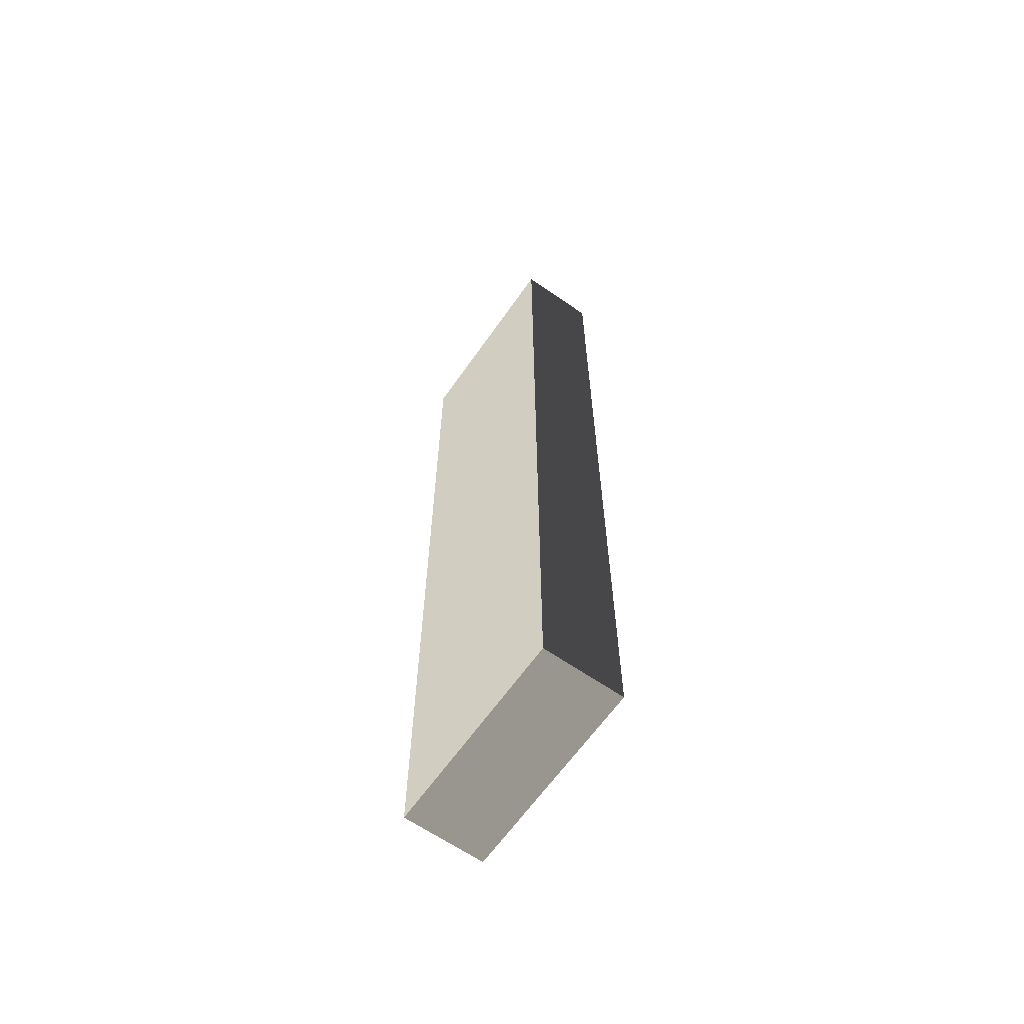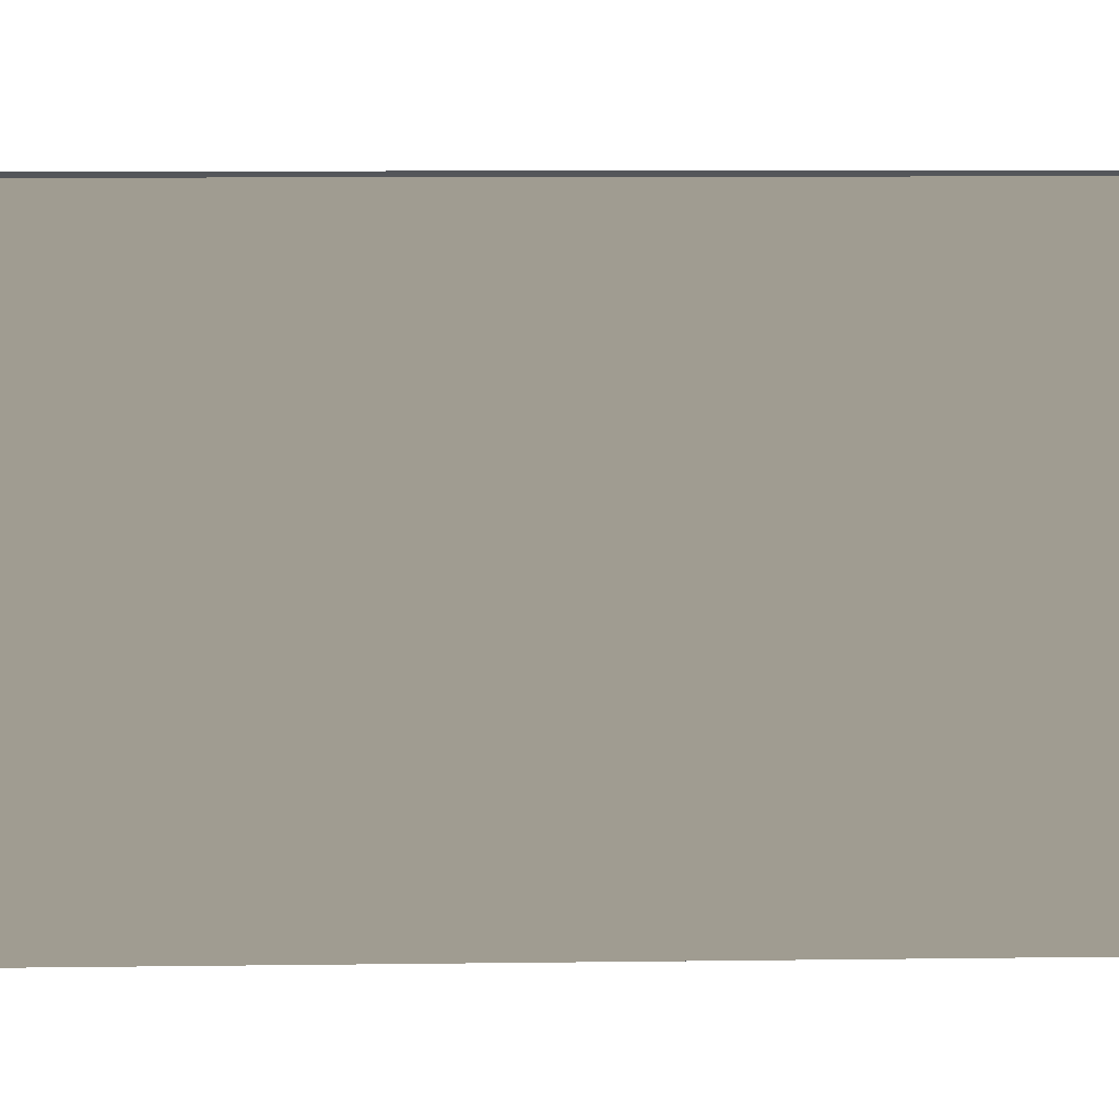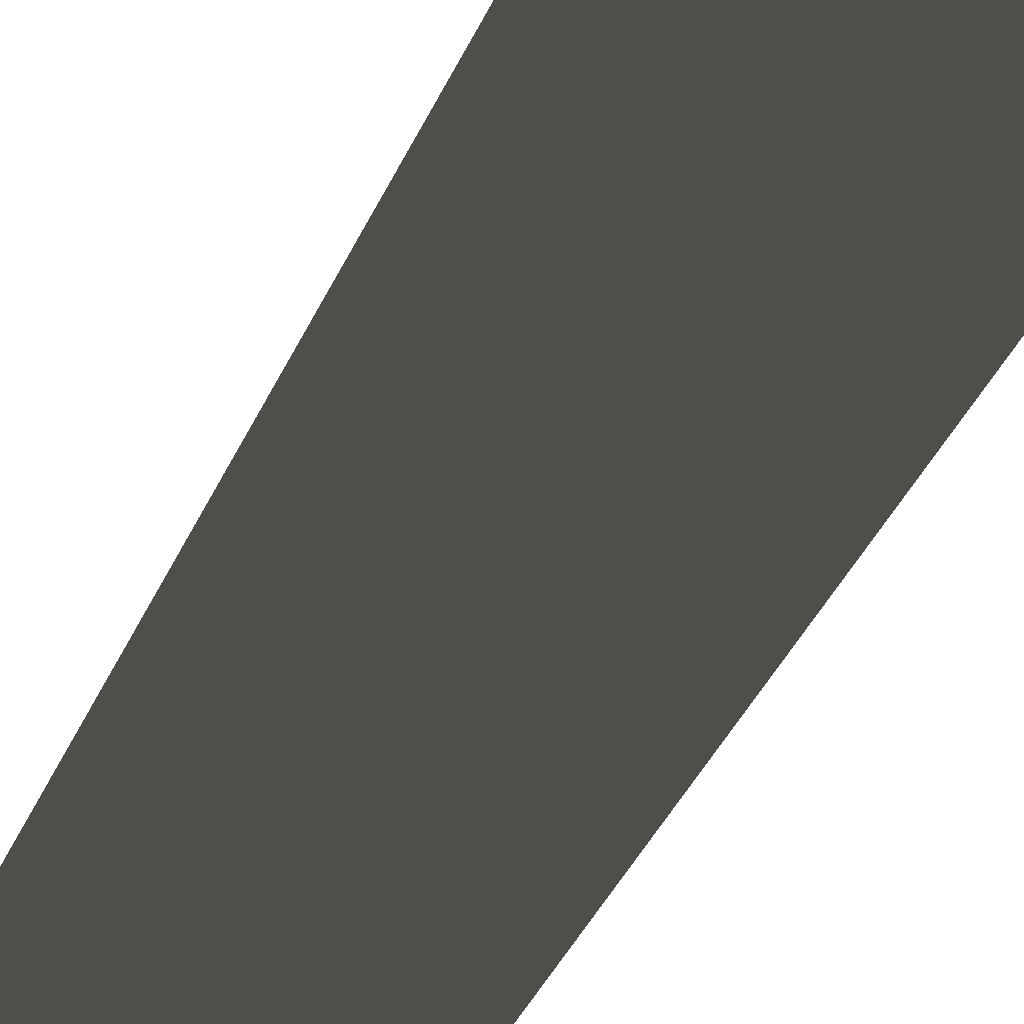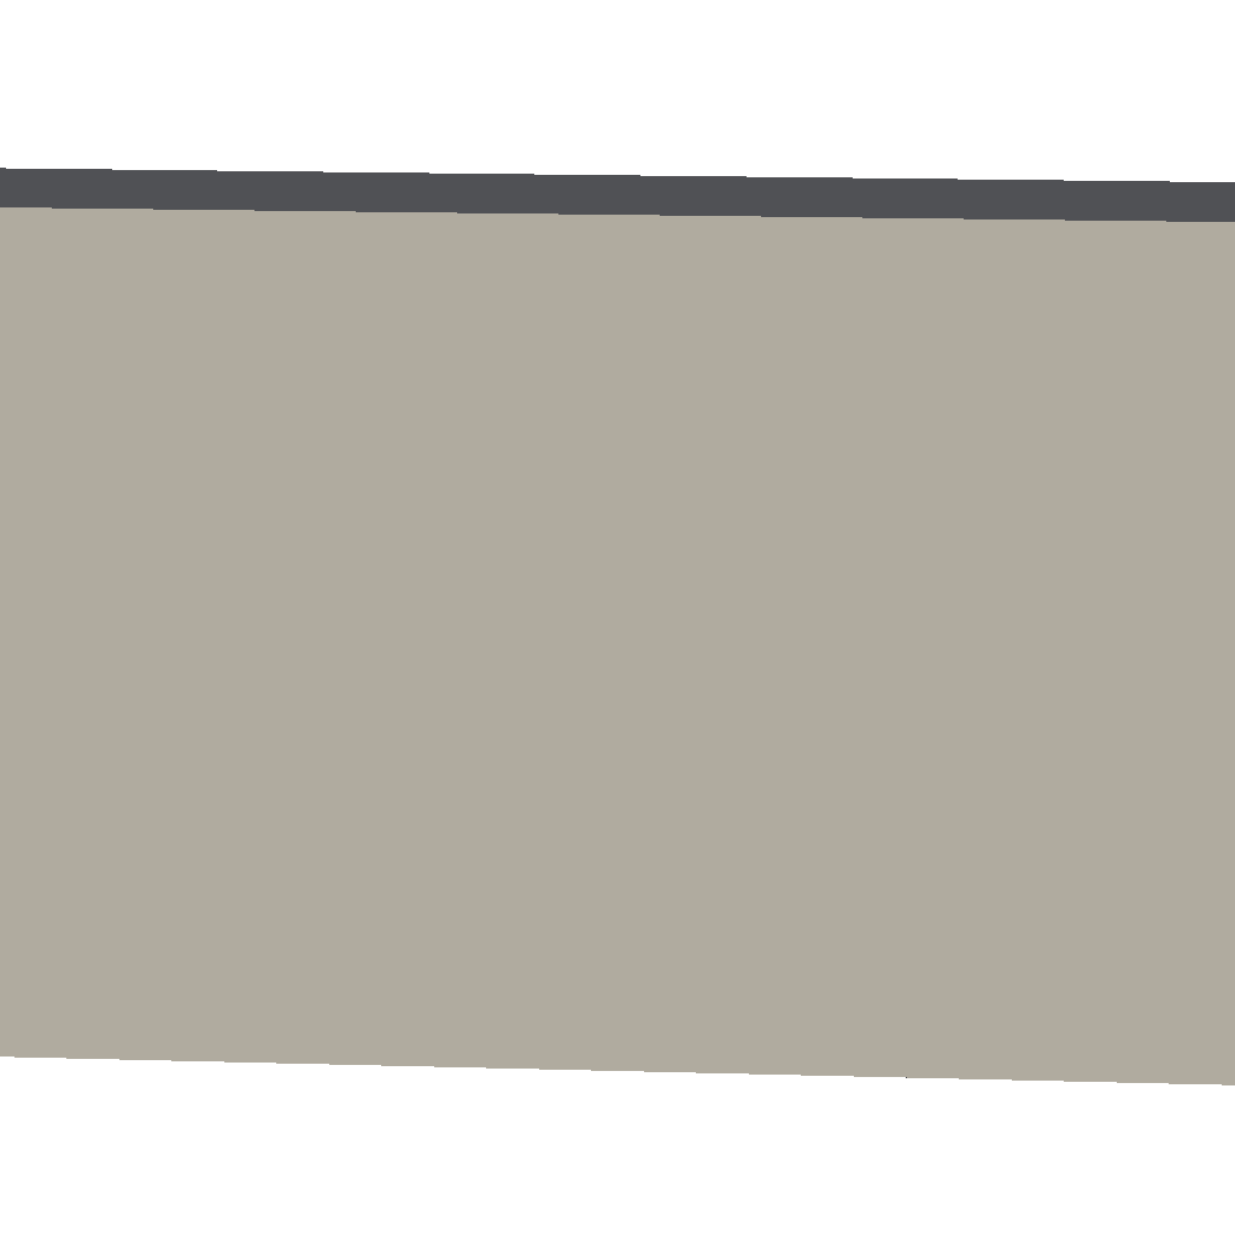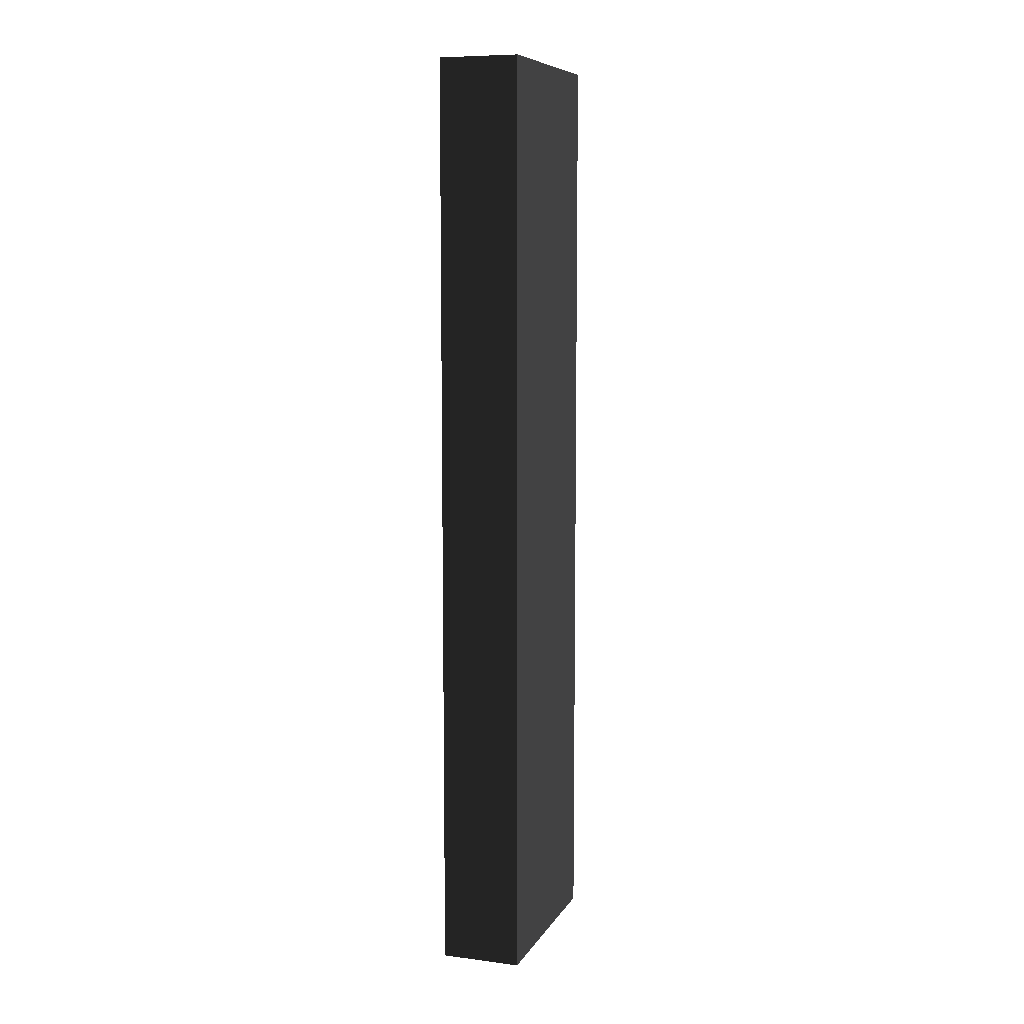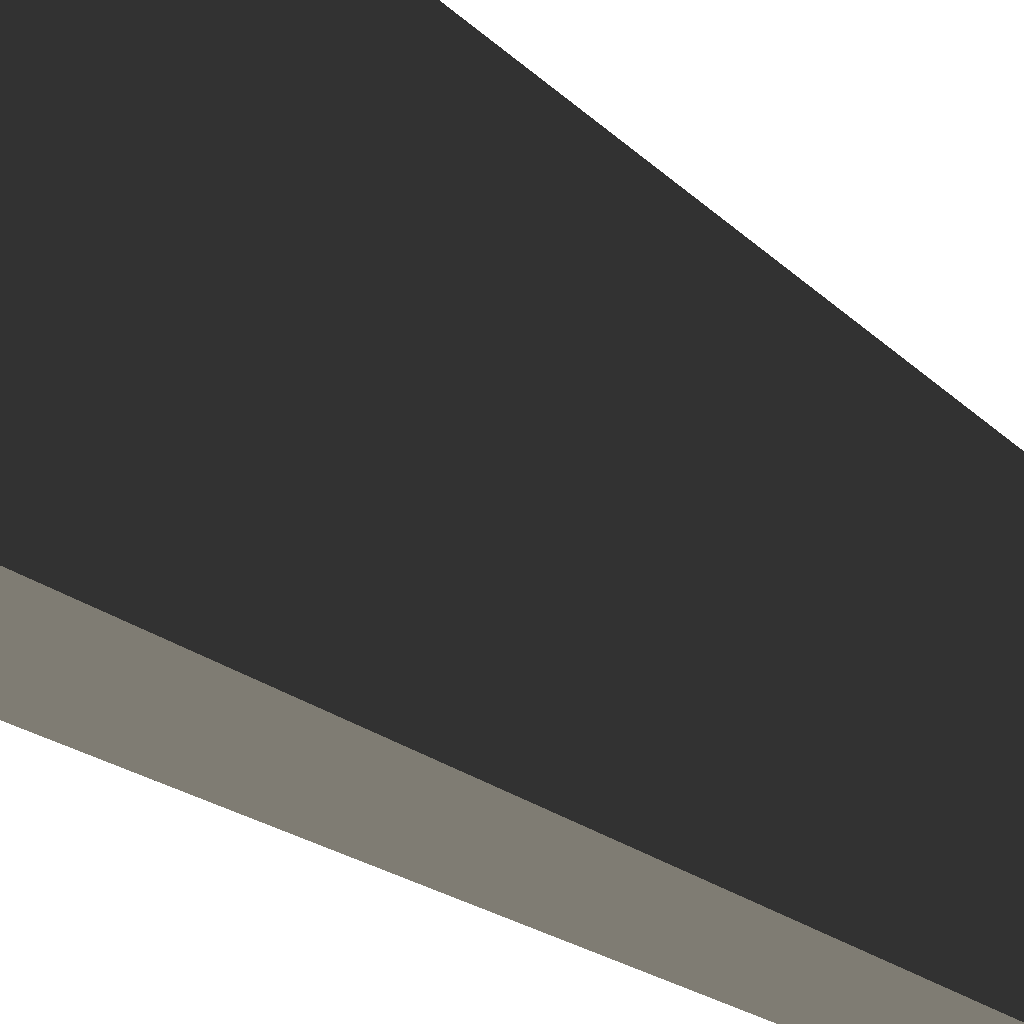
<metadata>
{"format":"obj","ext":"obj","renderer":"f3d","projection":"perspective","resolution":1024,"background":"white","views":[{"elev":-63.9,"azim":-35.0,"up":"+Y"},{"elev":4.3,"azim":-94.3,"up":"+Z"},{"elev":-32.2,"azim":-19.0,"up":"+Z"},{"elev":9.7,"azim":-84.2,"up":"+Z"},{"elev":8.5,"azim":19.0,"up":"+Y"},{"elev":-11.4,"azim":19.1,"up":"+Z"}]}
</metadata>
<code>
v  0.7876 -7.311 -1.97
v  0.7876 -7.311 1.97
v  -0.7876 -7.311 1.97
v  -0.7876 -7.311 -1.97
v  0.7876 10.78 -1.97
v  -0.7876 10.78 -1.97
v  -0.7876 10.78 1.97
v  0.7876 10.78 1.97
g Box063
f -8 -7 -6 -5
f -4 -3 -2 -1
f -1 -2 -6 -7
f -4 -1 -7 -8
f -3 -4 -8 -5
f -2 -3 -5 -6

</code>
